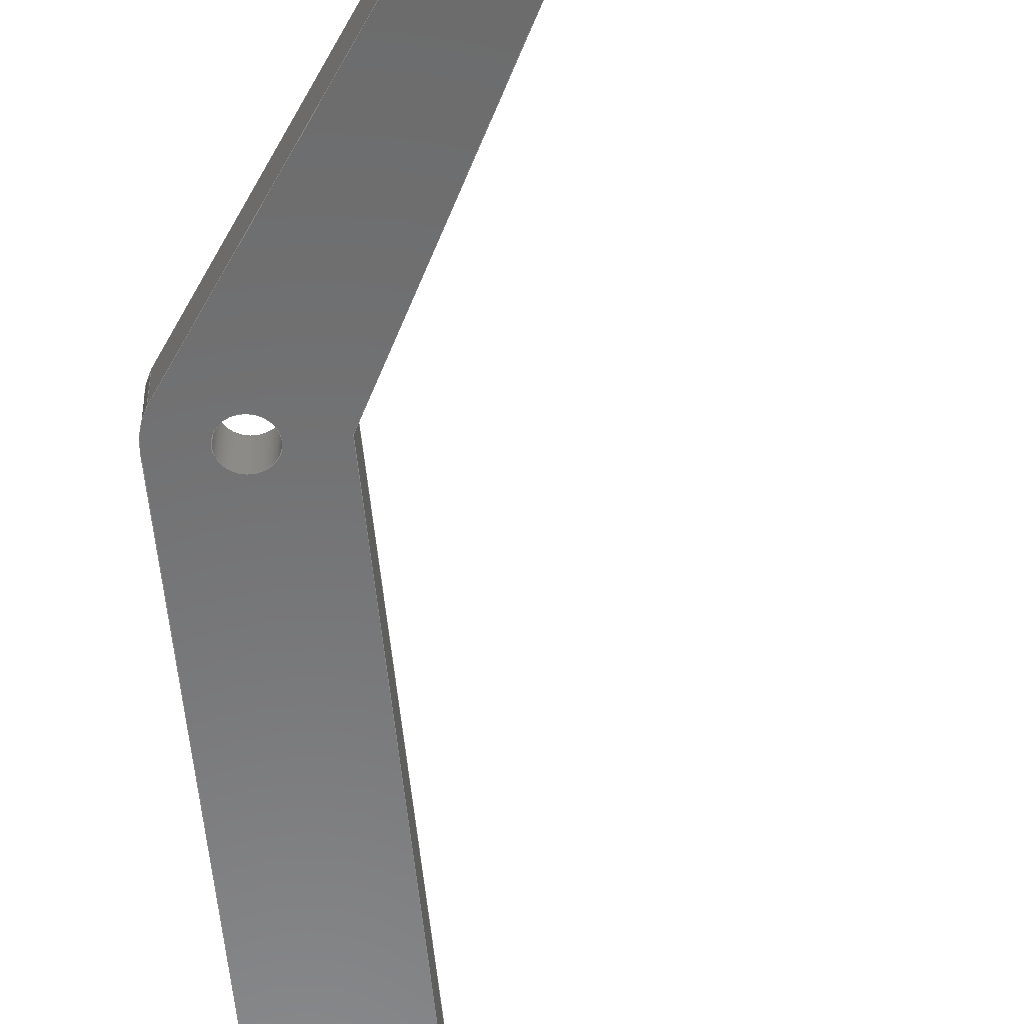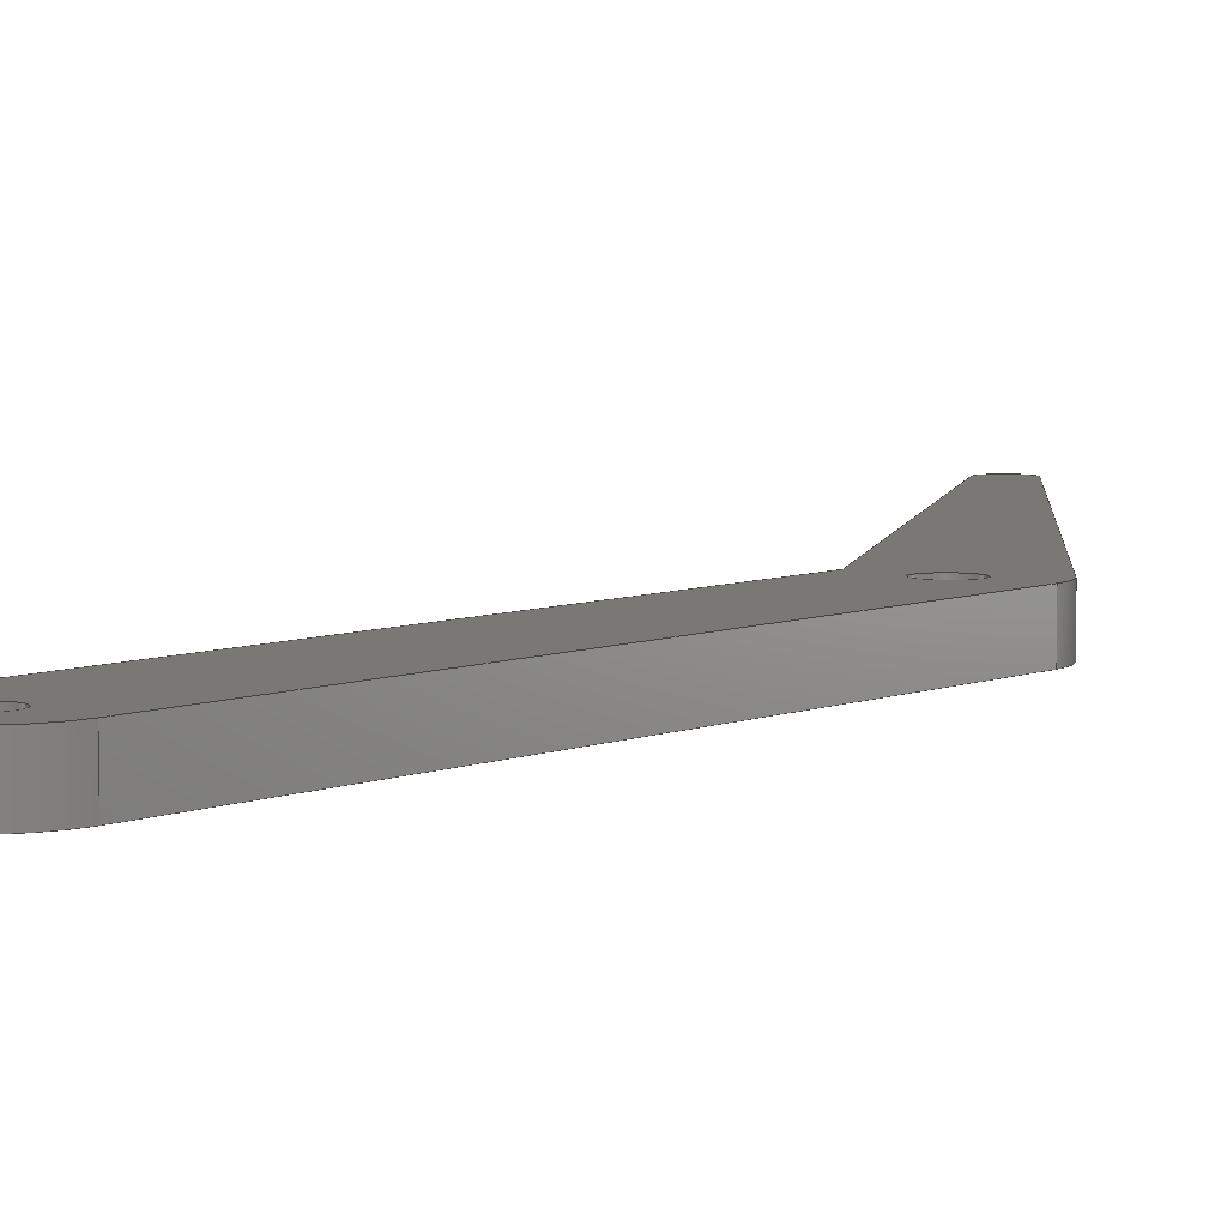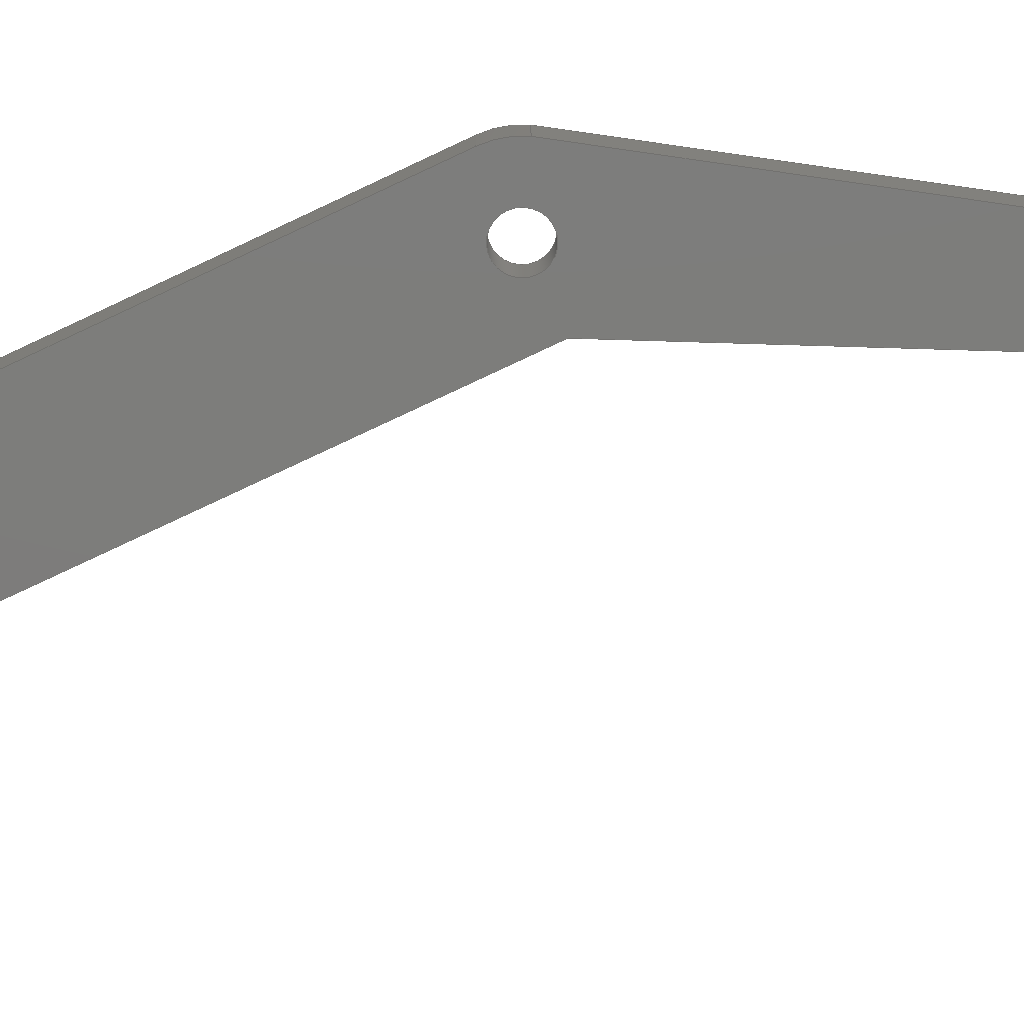
<metadata>
{"format":"step","ext":"step","renderer":"f3d","projection":"perspective","resolution":1024,"background":"white","views":[{"elev":-56.8,"azim":5.8,"up":"+Y"},{"elev":5.6,"azim":-143.6,"up":"+Y"},{"elev":-76.3,"azim":-64.7,"up":"+Y"}]}
</metadata>
<code>
ISO-10303-21;
DATA;
#1=MECHANICAL_DESIGN_GEOMETRIC_PRESENTATION_REPRESENTATION('',(#4),#357);
#2=SHAPE_REPRESENTATION_RELATIONSHIP('SRR','None',#364,#3);
#3=ADVANCED_BREP_SHAPE_REPRESENTATION('',(#5),#356);
#4=STYLED_ITEM('',(#373),#5);
#5=MANIFOLD_SOLID_BREP('Body1',#201);
#6=FACE_BOUND('',#37,.T.);
#7=FACE_BOUND('',#38,.T.);
#8=FACE_BOUND('',#40,.T.);
#9=FACE_BOUND('',#41,.T.);
#10=PLANE('',#221);
#11=PLANE('',#225);
#12=PLANE('',#229);
#13=PLANE('',#230);
#14=PLANE('',#234);
#15=PLANE('',#235);
#16=FACE_OUTER_BOUND('',#27,.T.);
#17=FACE_OUTER_BOUND('',#28,.T.);
#18=FACE_OUTER_BOUND('',#29,.T.);
#19=FACE_OUTER_BOUND('',#30,.T.);
#20=FACE_OUTER_BOUND('',#31,.T.);
#21=FACE_OUTER_BOUND('',#32,.T.);
#22=FACE_OUTER_BOUND('',#33,.T.);
#23=FACE_OUTER_BOUND('',#34,.T.);
#24=FACE_OUTER_BOUND('',#35,.T.);
#25=FACE_OUTER_BOUND('',#36,.T.);
#26=FACE_OUTER_BOUND('',#39,.T.);
#27=EDGE_LOOP('',(#131,#132,#133,#134));
#28=EDGE_LOOP('',(#135,#136,#137,#138));
#29=EDGE_LOOP('',(#139,#140,#141,#142));
#30=EDGE_LOOP('',(#143,#144,#145,#146));
#31=EDGE_LOOP('',(#147,#148,#149,#150));
#32=EDGE_LOOP('',(#151,#152,#153,#154));
#33=EDGE_LOOP('',(#155,#156,#157,#158));
#34=EDGE_LOOP('',(#159,#160,#161,#162));
#35=EDGE_LOOP('',(#163,#164,#165,#166));
#36=EDGE_LOOP('',(#167,#168,#169,#170,#171,#172,#173));
#37=EDGE_LOOP('',(#174));
#38=EDGE_LOOP('',(#175));
#39=EDGE_LOOP('',(#176,#177,#178,#179,#180,#181,#182));
#40=EDGE_LOOP('',(#183));
#41=EDGE_LOOP('',(#184));
#42=LINE('',#302,#59);
#43=LINE('',#308,#60);
#44=LINE('',#313,#61);
#45=LINE('',#315,#62);
#46=LINE('',#317,#63);
#47=LINE('',#318,#64);
#48=LINE('',#324,#65);
#49=LINE('',#327,#66);
#50=LINE('',#329,#67);
#51=LINE('',#330,#68);
#52=LINE('',#336,#69);
#53=LINE('',#339,#70);
#54=LINE('',#341,#71);
#55=LINE('',#342,#72);
#56=LINE('',#345,#73);
#57=LINE('',#347,#74);
#58=LINE('',#348,#75);
#59=VECTOR('',#242,0.15);
#60=VECTOR('',#249,0.15);
#61=VECTOR('',#254,1);
#62=VECTOR('',#255,1);
#63=VECTOR('',#256,1);
#64=VECTOR('',#257,1);
#65=VECTOR('',#264,1);
#66=VECTOR('',#267,1);
#67=VECTOR('',#268,1);
#68=VECTOR('',#269,1);
#69=VECTOR('',#276,1);
#70=VECTOR('',#279,1);
#71=VECTOR('',#280,1);
#72=VECTOR('',#281,1);
#73=VECTOR('',#284,1);
#74=VECTOR('',#285,1);
#75=VECTOR('',#286,1);
#76=CIRCLE('',#216,0.15);
#77=CIRCLE('',#217,0.15);
#78=CIRCLE('',#219,0.15);
#79=CIRCLE('',#220,0.15);
#80=CIRCLE('',#223,0.45);
#81=CIRCLE('',#224,0.45);
#82=CIRCLE('',#227,0.45);
#83=CIRCLE('',#228,0.45);
#84=CIRCLE('',#232,0.15);
#85=CIRCLE('',#233,0.15);
#86=VERTEX_POINT('',#299);
#87=VERTEX_POINT('',#301);
#88=VERTEX_POINT('',#305);
#89=VERTEX_POINT('',#307);
#90=VERTEX_POINT('',#311);
#91=VERTEX_POINT('',#312);
#92=VERTEX_POINT('',#314);
#93=VERTEX_POINT('',#316);
#94=VERTEX_POINT('',#320);
#95=VERTEX_POINT('',#322);
#96=VERTEX_POINT('',#326);
#97=VERTEX_POINT('',#328);
#98=VERTEX_POINT('',#332);
#99=VERTEX_POINT('',#334);
#100=VERTEX_POINT('',#338);
#101=VERTEX_POINT('',#340);
#102=VERTEX_POINT('',#344);
#103=VERTEX_POINT('',#346);
#104=EDGE_CURVE('',#86,#86,#76,.T.);
#105=EDGE_CURVE('',#86,#87,#42,.T.);
#106=EDGE_CURVE('',#87,#87,#77,.T.);
#107=EDGE_CURVE('',#88,#88,#78,.T.);
#108=EDGE_CURVE('',#88,#89,#43,.T.);
#109=EDGE_CURVE('',#89,#89,#79,.T.);
#110=EDGE_CURVE('',#90,#91,#44,.T.);
#111=EDGE_CURVE('',#90,#92,#45,.T.);
#112=EDGE_CURVE('',#93,#92,#46,.T.);
#113=EDGE_CURVE('',#91,#93,#47,.T.);
#114=EDGE_CURVE('',#94,#91,#80,.T.);
#115=EDGE_CURVE('',#95,#93,#81,.T.);
#116=EDGE_CURVE('',#94,#95,#48,.T.);
#117=EDGE_CURVE('',#96,#94,#49,.T.);
#118=EDGE_CURVE('',#97,#95,#50,.T.);
#119=EDGE_CURVE('',#96,#97,#51,.T.);
#120=EDGE_CURVE('',#98,#96,#82,.T.);
#121=EDGE_CURVE('',#99,#97,#83,.T.);
#122=EDGE_CURVE('',#98,#99,#52,.T.);
#123=EDGE_CURVE('',#100,#98,#53,.T.);
#124=EDGE_CURVE('',#101,#99,#54,.T.);
#125=EDGE_CURVE('',#100,#101,#55,.T.);
#126=EDGE_CURVE('',#102,#100,#56,.T.);
#127=EDGE_CURVE('',#103,#101,#57,.T.);
#128=EDGE_CURVE('',#102,#103,#58,.T.);
#129=EDGE_CURVE('',#90,#102,#84,.T.);
#130=EDGE_CURVE('',#92,#103,#85,.T.);
#131=ORIENTED_EDGE('',*,*,#104,.F.);
#132=ORIENTED_EDGE('',*,*,#105,.T.);
#133=ORIENTED_EDGE('',*,*,#106,.T.);
#134=ORIENTED_EDGE('',*,*,#105,.F.);
#135=ORIENTED_EDGE('',*,*,#107,.F.);
#136=ORIENTED_EDGE('',*,*,#108,.T.);
#137=ORIENTED_EDGE('',*,*,#109,.T.);
#138=ORIENTED_EDGE('',*,*,#108,.F.);
#139=ORIENTED_EDGE('',*,*,#110,.F.);
#140=ORIENTED_EDGE('',*,*,#111,.T.);
#141=ORIENTED_EDGE('',*,*,#112,.F.);
#142=ORIENTED_EDGE('',*,*,#113,.F.);
#143=ORIENTED_EDGE('',*,*,#114,.T.);
#144=ORIENTED_EDGE('',*,*,#113,.T.);
#145=ORIENTED_EDGE('',*,*,#115,.F.);
#146=ORIENTED_EDGE('',*,*,#116,.F.);
#147=ORIENTED_EDGE('',*,*,#117,.T.);
#148=ORIENTED_EDGE('',*,*,#116,.T.);
#149=ORIENTED_EDGE('',*,*,#118,.F.);
#150=ORIENTED_EDGE('',*,*,#119,.F.);
#151=ORIENTED_EDGE('',*,*,#120,.T.);
#152=ORIENTED_EDGE('',*,*,#119,.T.);
#153=ORIENTED_EDGE('',*,*,#121,.F.);
#154=ORIENTED_EDGE('',*,*,#122,.F.);
#155=ORIENTED_EDGE('',*,*,#123,.T.);
#156=ORIENTED_EDGE('',*,*,#122,.T.);
#157=ORIENTED_EDGE('',*,*,#124,.F.);
#158=ORIENTED_EDGE('',*,*,#125,.F.);
#159=ORIENTED_EDGE('',*,*,#126,.T.);
#160=ORIENTED_EDGE('',*,*,#125,.T.);
#161=ORIENTED_EDGE('',*,*,#127,.F.);
#162=ORIENTED_EDGE('',*,*,#128,.F.);
#163=ORIENTED_EDGE('',*,*,#129,.T.);
#164=ORIENTED_EDGE('',*,*,#128,.T.);
#165=ORIENTED_EDGE('',*,*,#130,.F.);
#166=ORIENTED_EDGE('',*,*,#111,.F.);
#167=ORIENTED_EDGE('',*,*,#130,.T.);
#168=ORIENTED_EDGE('',*,*,#127,.T.);
#169=ORIENTED_EDGE('',*,*,#124,.T.);
#170=ORIENTED_EDGE('',*,*,#121,.T.);
#171=ORIENTED_EDGE('',*,*,#118,.T.);
#172=ORIENTED_EDGE('',*,*,#115,.T.);
#173=ORIENTED_EDGE('',*,*,#112,.T.);
#174=ORIENTED_EDGE('',*,*,#107,.T.);
#175=ORIENTED_EDGE('',*,*,#104,.T.);
#176=ORIENTED_EDGE('',*,*,#129,.F.);
#177=ORIENTED_EDGE('',*,*,#110,.T.);
#178=ORIENTED_EDGE('',*,*,#114,.F.);
#179=ORIENTED_EDGE('',*,*,#117,.F.);
#180=ORIENTED_EDGE('',*,*,#120,.F.);
#181=ORIENTED_EDGE('',*,*,#123,.F.);
#182=ORIENTED_EDGE('',*,*,#126,.F.);
#183=ORIENTED_EDGE('',*,*,#109,.F.);
#184=ORIENTED_EDGE('',*,*,#106,.F.);
#185=CYLINDRICAL_SURFACE('',#215,0.15);
#186=CYLINDRICAL_SURFACE('',#218,0.15);
#187=CYLINDRICAL_SURFACE('',#222,0.45);
#188=CYLINDRICAL_SURFACE('',#226,0.45);
#189=CYLINDRICAL_SURFACE('',#231,0.15);
#190=ADVANCED_FACE('',(#16),#185,.F.);
#191=ADVANCED_FACE('',(#17),#186,.F.);
#192=ADVANCED_FACE('',(#18),#10,.T.);
#193=ADVANCED_FACE('',(#19),#187,.T.);
#194=ADVANCED_FACE('',(#20),#11,.T.);
#195=ADVANCED_FACE('',(#21),#188,.T.);
#196=ADVANCED_FACE('',(#22),#12,.T.);
#197=ADVANCED_FACE('',(#23),#13,.T.);
#198=ADVANCED_FACE('',(#24),#189,.T.);
#199=ADVANCED_FACE('',(#25,#6,#7),#14,.T.);
#200=ADVANCED_FACE('',(#26,#8,#9),#15,.F.);
#201=CLOSED_SHELL('',(#190,#191,#192,#193,#194,#195,#196,#197,#198,#199,
#200));
#202=DERIVED_UNIT_ELEMENT(#204,1);
#203=DERIVED_UNIT_ELEMENT(#359,3);
#204=(
MASS_UNIT()
NAMED_UNIT(*)
SI_UNIT(.KILO.,.GRAM.)
);
#205=DERIVED_UNIT((#202,#203));
#206=MEASURE_REPRESENTATION_ITEM('density measure',
POSITIVE_RATIO_MEASURE(7850),#205);
#207=PROPERTY_DEFINITION_REPRESENTATION(#212,#209);
#208=PROPERTY_DEFINITION_REPRESENTATION(#213,#210);
#209=REPRESENTATION('material name',(#211),#356);
#210=REPRESENTATION('density',(#206),#356);
#211=DESCRIPTIVE_REPRESENTATION_ITEM('Steel','Steel');
#212=PROPERTY_DEFINITION('material property','material name',#366);
#213=PROPERTY_DEFINITION('material property','density of part',#366);
#214=AXIS2_PLACEMENT_3D('placement',#297,#236,#237);
#215=AXIS2_PLACEMENT_3D('',#298,#238,#239);
#216=AXIS2_PLACEMENT_3D('',#300,#240,#241);
#217=AXIS2_PLACEMENT_3D('',#303,#243,#244);
#218=AXIS2_PLACEMENT_3D('',#304,#245,#246);
#219=AXIS2_PLACEMENT_3D('',#306,#247,#248);
#220=AXIS2_PLACEMENT_3D('',#309,#250,#251);
#221=AXIS2_PLACEMENT_3D('',#310,#252,#253);
#222=AXIS2_PLACEMENT_3D('',#319,#258,#259);
#223=AXIS2_PLACEMENT_3D('',#321,#260,#261);
#224=AXIS2_PLACEMENT_3D('',#323,#262,#263);
#225=AXIS2_PLACEMENT_3D('',#325,#265,#266);
#226=AXIS2_PLACEMENT_3D('',#331,#270,#271);
#227=AXIS2_PLACEMENT_3D('',#333,#272,#273);
#228=AXIS2_PLACEMENT_3D('',#335,#274,#275);
#229=AXIS2_PLACEMENT_3D('',#337,#277,#278);
#230=AXIS2_PLACEMENT_3D('',#343,#282,#283);
#231=AXIS2_PLACEMENT_3D('',#349,#287,#288);
#232=AXIS2_PLACEMENT_3D('',#350,#289,#290);
#233=AXIS2_PLACEMENT_3D('',#351,#291,#292);
#234=AXIS2_PLACEMENT_3D('',#352,#293,#294);
#235=AXIS2_PLACEMENT_3D('',#353,#295,#296);
#236=DIRECTION('axis',(0,0,1));
#237=DIRECTION('refdir',(1,0,0));
#238=DIRECTION('center_axis',(0,1,0));
#239=DIRECTION('ref_axis',(1,0,0));
#240=DIRECTION('center_axis',(0,-1,0));
#241=DIRECTION('ref_axis',(1,0,0));
#242=DIRECTION('',(0,-1,0));
#243=DIRECTION('center_axis',(0,-1,0));
#244=DIRECTION('ref_axis',(1,0,0));
#245=DIRECTION('center_axis',(0,1,0));
#246=DIRECTION('ref_axis',(1,0,0));
#247=DIRECTION('center_axis',(0,-1,0));
#248=DIRECTION('ref_axis',(1,0,0));
#249=DIRECTION('',(0,-1,0));
#250=DIRECTION('center_axis',(0,-1,0));
#251=DIRECTION('ref_axis',(1,0,0));
#252=DIRECTION('center_axis',(-0.8334,0,0.5526));
#253=DIRECTION('ref_axis',(0.5526,0,0.8334));
#254=DIRECTION('',(-0.5526,0,-0.8334));
#255=DIRECTION('',(0,1,0));
#256=DIRECTION('',(0.5526,0,0.8334));
#257=DIRECTION('',(0,1,0));
#258=DIRECTION('center_axis',(0,1,0));
#259=DIRECTION('ref_axis',(-1,0,-1.119e-06));
#260=DIRECTION('center_axis',(0,1,0));
#261=DIRECTION('ref_axis',(-1,0,-1.119e-06));
#262=DIRECTION('center_axis',(0,1,0));
#263=DIRECTION('ref_axis',(-1,0,-1.119e-06));
#264=DIRECTION('',(0,1,0));
#265=DIRECTION('center_axis',(-1,0,-1.119e-06));
#266=DIRECTION('ref_axis',(-1.119e-06,0,1));
#267=DIRECTION('',(-1.119e-06,0,1));
#268=DIRECTION('',(-1.119e-06,0,1));
#269=DIRECTION('',(0,1,0));
#270=DIRECTION('center_axis',(0,1,0));
#271=DIRECTION('ref_axis',(-0.002493,0,-1));
#272=DIRECTION('center_axis',(0,1,0));
#273=DIRECTION('ref_axis',(1,0,0));
#274=DIRECTION('center_axis',(0,1,0));
#275=DIRECTION('ref_axis',(1,0,0));
#276=DIRECTION('',(0,1,0));
#277=DIRECTION('center_axis',(1,0,0));
#278=DIRECTION('ref_axis',(0,0,-1));
#279=DIRECTION('',(0,0,-1));
#280=DIRECTION('',(0,0,-1));
#281=DIRECTION('',(0,1,0));
#282=DIRECTION('center_axis',(0.8907,0,-0.4546));
#283=DIRECTION('ref_axis',(-0.4546,0,-0.8907));
#284=DIRECTION('',(-0.4546,0,-0.8907));
#285=DIRECTION('',(-0.4546,0,-0.8907));
#286=DIRECTION('',(0,1,0));
#287=DIRECTION('center_axis',(0,1,0));
#288=DIRECTION('ref_axis',(1,0,0));
#289=DIRECTION('center_axis',(0,1,0));
#290=DIRECTION('ref_axis',(1,0,0));
#291=DIRECTION('center_axis',(0,1,0));
#292=DIRECTION('ref_axis',(1,0,0));
#293=DIRECTION('center_axis',(0,1,0));
#294=DIRECTION('ref_axis',(1,0,0));
#295=DIRECTION('center_axis',(0,1,0));
#296=DIRECTION('ref_axis',(1,0,0));
#297=CARTESIAN_POINT('',(0,0,0));
#298=CARTESIAN_POINT('Origin',(0,0,-5));
#299=CARTESIAN_POINT('',(-0.15,0.3,-5));
#300=CARTESIAN_POINT('Origin',(0,0.3,-5));
#301=CARTESIAN_POINT('',(-0.15,0,-5));
#302=CARTESIAN_POINT('',(-0.15,0,-5));
#303=CARTESIAN_POINT('Origin',(0,0,-5));
#304=CARTESIAN_POINT('Origin',(0,0,0));
#305=CARTESIAN_POINT('',(-0.15,0.3,1.837e-17));
#306=CARTESIAN_POINT('Origin',(0,0.3,0));
#307=CARTESIAN_POINT('',(-0.15,0,1.837e-17));
#308=CARTESIAN_POINT('',(-0.15,0,1.837e-17));
#309=CARTESIAN_POINT('Origin',(0,0,0));
#310=CARTESIAN_POINT('Origin',(-0.3897,0,0.225));
#311=CARTESIAN_POINT('',(2.295,0,4.274));
#312=CARTESIAN_POINT('',(-0.3897,0,0.225));
#313=CARTESIAN_POINT('',(2.295,0,4.274));
#314=CARTESIAN_POINT('',(2.295,0.3,4.274));
#315=CARTESIAN_POINT('',(2.295,0,4.274));
#316=CARTESIAN_POINT('',(-0.3897,0.3,0.225));
#317=CARTESIAN_POINT('',(2.295,0.3,4.274));
#318=CARTESIAN_POINT('',(-0.3897,0,0.225));
#319=CARTESIAN_POINT('Origin',(7.772e-16,0,-3.608e-16));
#320=CARTESIAN_POINT('',(-0.45,0,-5.037e-07));
#321=CARTESIAN_POINT('Origin',(7.772e-16,0,-3.608e-16));
#322=CARTESIAN_POINT('',(-0.45,0.3,-5.037e-07));
#323=CARTESIAN_POINT('Origin',(7.772e-16,0.3,-3.608e-16));
#324=CARTESIAN_POINT('',(-0.45,0,-5.037e-07));
#325=CARTESIAN_POINT('Origin',(-0.45,0,-4.998));
#326=CARTESIAN_POINT('',(-0.45,0,-4.998));
#327=CARTESIAN_POINT('',(-0.45,0,-4.998));
#328=CARTESIAN_POINT('',(-0.45,0.3,-4.998));
#329=CARTESIAN_POINT('',(-0.45,0.3,-4.998));
#330=CARTESIAN_POINT('',(-0.45,0,-4.998));
#331=CARTESIAN_POINT('Origin',(0,0,-5));
#332=CARTESIAN_POINT('',(0.45,0,-5));
#333=CARTESIAN_POINT('Origin',(0,0,-5));
#334=CARTESIAN_POINT('',(0.45,0.3,-5));
#335=CARTESIAN_POINT('Origin',(0,0.3,-5));
#336=CARTESIAN_POINT('',(0.45,0,-5));
#337=CARTESIAN_POINT('Origin',(0.45,0,-2.411e-16));
#338=CARTESIAN_POINT('',(0.45,0,0));
#339=CARTESIAN_POINT('',(0.45,0,-2.411e-16));
#340=CARTESIAN_POINT('',(0.45,0.3,0));
#341=CARTESIAN_POINT('',(0.45,0.3,-2.411e-16));
#342=CARTESIAN_POINT('',(0.45,0,0));
#343=CARTESIAN_POINT('Origin',(2.555,0,4.124));
#344=CARTESIAN_POINT('',(2.555,0,4.124));
#345=CARTESIAN_POINT('',(2.555,0,4.124));
#346=CARTESIAN_POINT('',(2.555,0.3,4.124));
#347=CARTESIAN_POINT('',(2.555,0.3,4.124));
#348=CARTESIAN_POINT('',(2.555,0,4.124));
#349=CARTESIAN_POINT('Origin',(2.425,0,4.199));
#350=CARTESIAN_POINT('Origin',(2.425,0,4.199));
#351=CARTESIAN_POINT('Origin',(2.425,0.3,4.199));
#352=CARTESIAN_POINT('Origin',(1.062,0.3,-0.5504));
#353=CARTESIAN_POINT('Origin',(1.062,0,-0.5504));
#354=UNCERTAINTY_MEASURE_WITH_UNIT(LENGTH_MEASURE(0.001),#358,
'DISTANCE_ACCURACY_VALUE',
'Maximum model space distance between geometric entities at asserted c
onnectivities');
#355=UNCERTAINTY_MEASURE_WITH_UNIT(LENGTH_MEASURE(0.001),#358,
'DISTANCE_ACCURACY_VALUE',
'Maximum model space distance between geometric entities at asserted c
onnectivities');
#356=(
GEOMETRIC_REPRESENTATION_CONTEXT(3)
GLOBAL_UNCERTAINTY_ASSIGNED_CONTEXT((#354))
GLOBAL_UNIT_ASSIGNED_CONTEXT((#358,#360,#361))
REPRESENTATION_CONTEXT('','3D')
);
#357=(
GEOMETRIC_REPRESENTATION_CONTEXT(3)
GLOBAL_UNCERTAINTY_ASSIGNED_CONTEXT((#355))
GLOBAL_UNIT_ASSIGNED_CONTEXT((#358,#360,#361))
REPRESENTATION_CONTEXT('','3D')
);
#358=(
LENGTH_UNIT()
NAMED_UNIT(*)
SI_UNIT(.CENTI.,.METRE.)
);
#359=(
LENGTH_UNIT()
NAMED_UNIT(*)
SI_UNIT($,.METRE.)
);
#360=(
NAMED_UNIT(*)
PLANE_ANGLE_UNIT()
SI_UNIT($,.RADIAN.)
);
#361=(
NAMED_UNIT(*)
SI_UNIT($,.STERADIAN.)
SOLID_ANGLE_UNIT()
);
#362=SHAPE_DEFINITION_REPRESENTATION(#363,#364);
#363=PRODUCT_DEFINITION_SHAPE('',$,#366);
#364=SHAPE_REPRESENTATION('',(#214),#356);
#365=PRODUCT_DEFINITION_CONTEXT('part definition',#370,'design');
#366=PRODUCT_DEFINITION('Pata reducida Carnage v1 (1)',
'Pata reducida Carnage v1 (1)',#367,#365);
#367=PRODUCT_DEFINITION_FORMATION('',$,#372);
#368=PRODUCT_RELATED_PRODUCT_CATEGORY('Pata reducida Carnage v1 (1)',
'Pata reducida Carnage v1 (1)',(#372));
#369=APPLICATION_PROTOCOL_DEFINITION('international standard',
'automotive_design',2009,#370);
#370=APPLICATION_CONTEXT(
'Core Data for Automotive Mechanical Design Process');
#371=PRODUCT_CONTEXT('part definition',#370,'mechanical');
#372=PRODUCT('Pata reducida Carnage v1 (1)',
'Pata reducida Carnage v1 (1)',$,(#371));
#373=PRESENTATION_STYLE_ASSIGNMENT((#374));
#374=SURFACE_STYLE_USAGE(.BOTH.,#375);
#375=SURFACE_SIDE_STYLE('',(#376));
#376=SURFACE_STYLE_FILL_AREA(#377);
#377=FILL_AREA_STYLE('Steel - Satin',(#378));
#378=FILL_AREA_STYLE_COLOUR('Steel - Satin',#379);
#379=COLOUR_RGB('Steel - Satin',0.6275,0.6275,0.6275);
ENDSEC;
END-ISO-10303-21;

</code>
